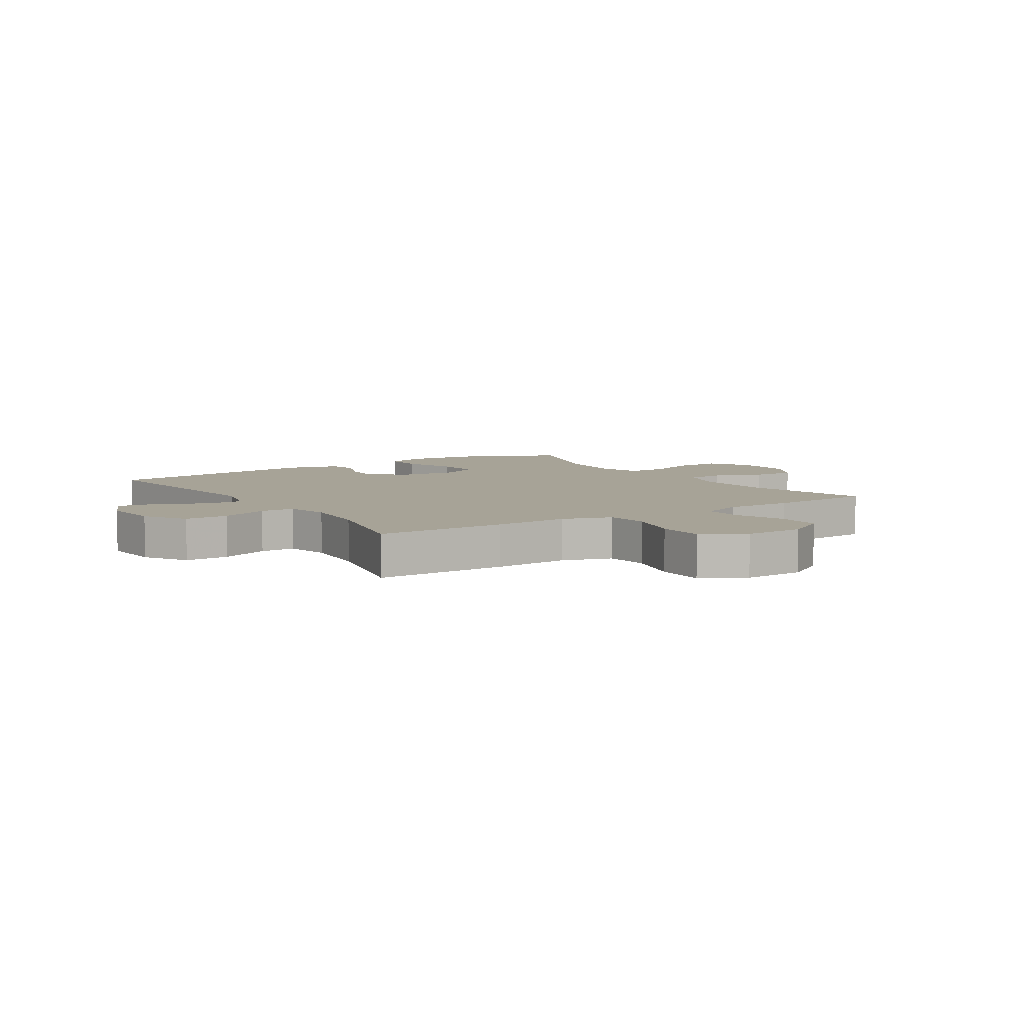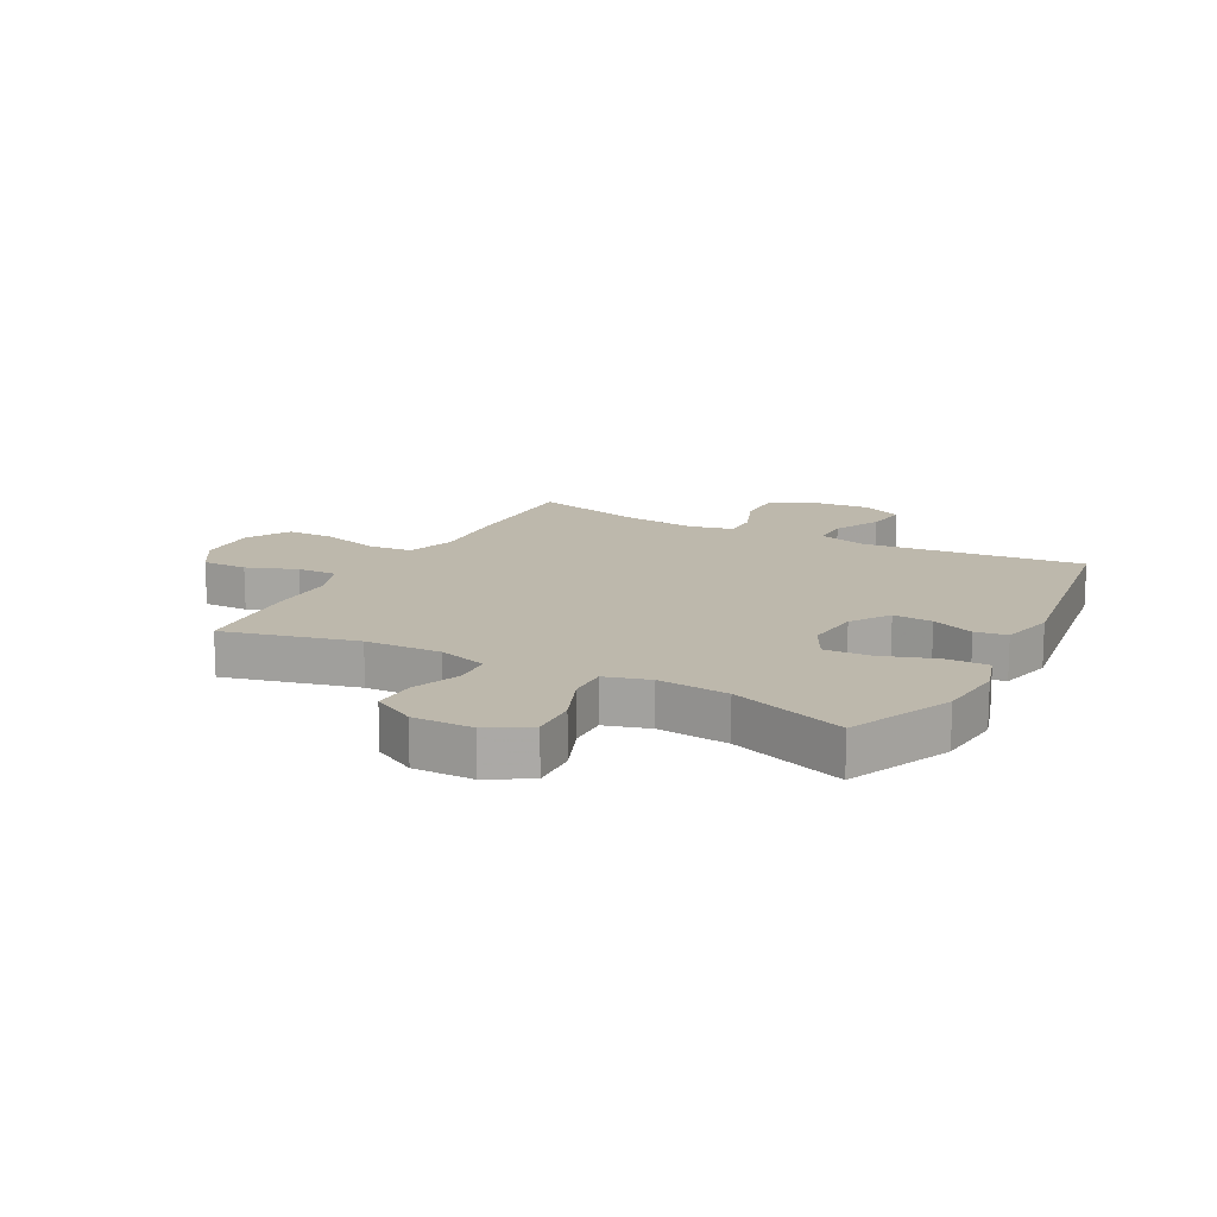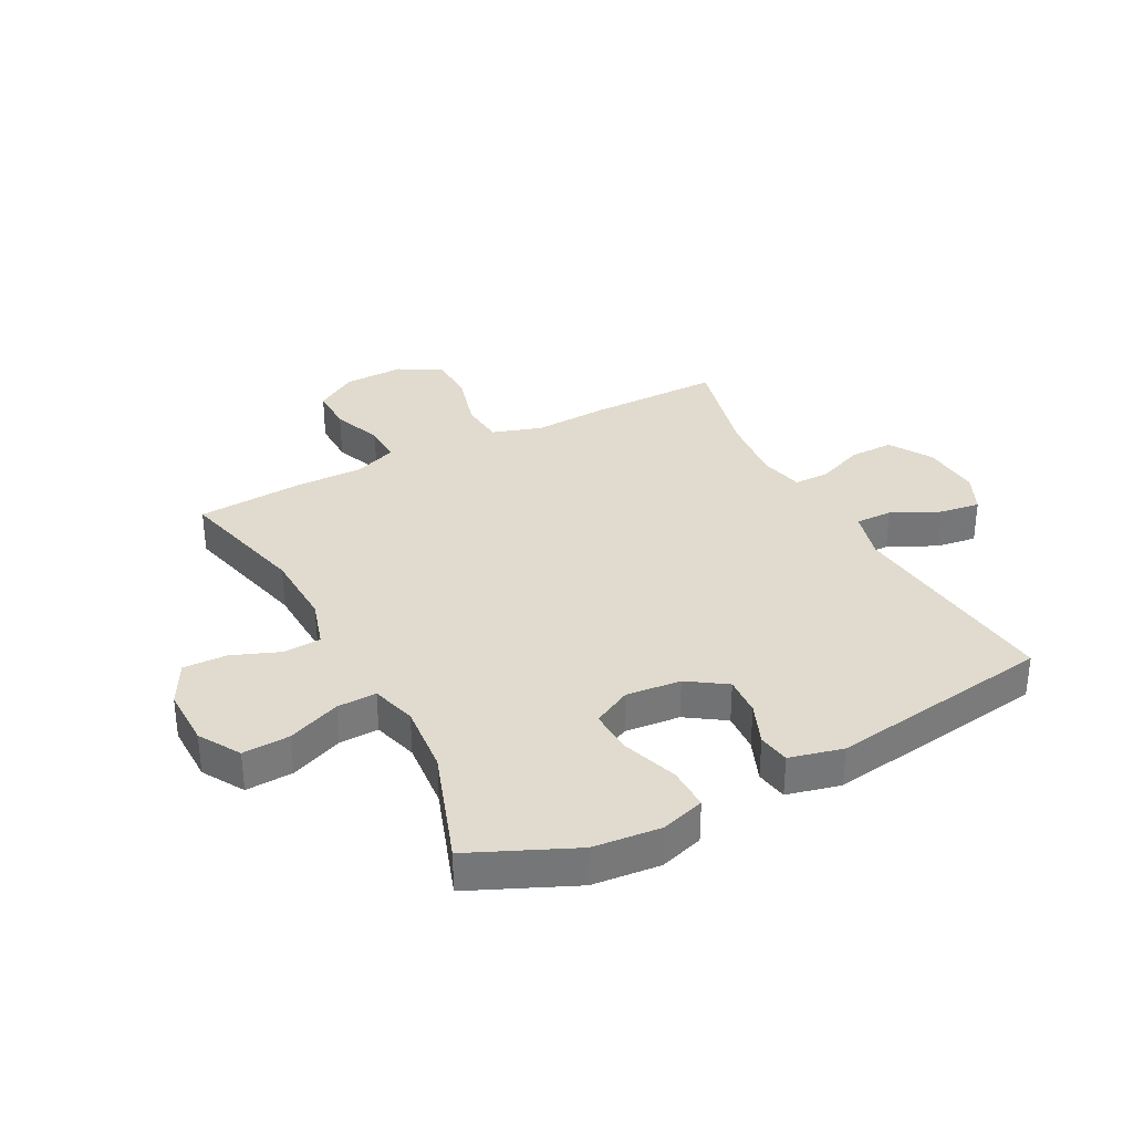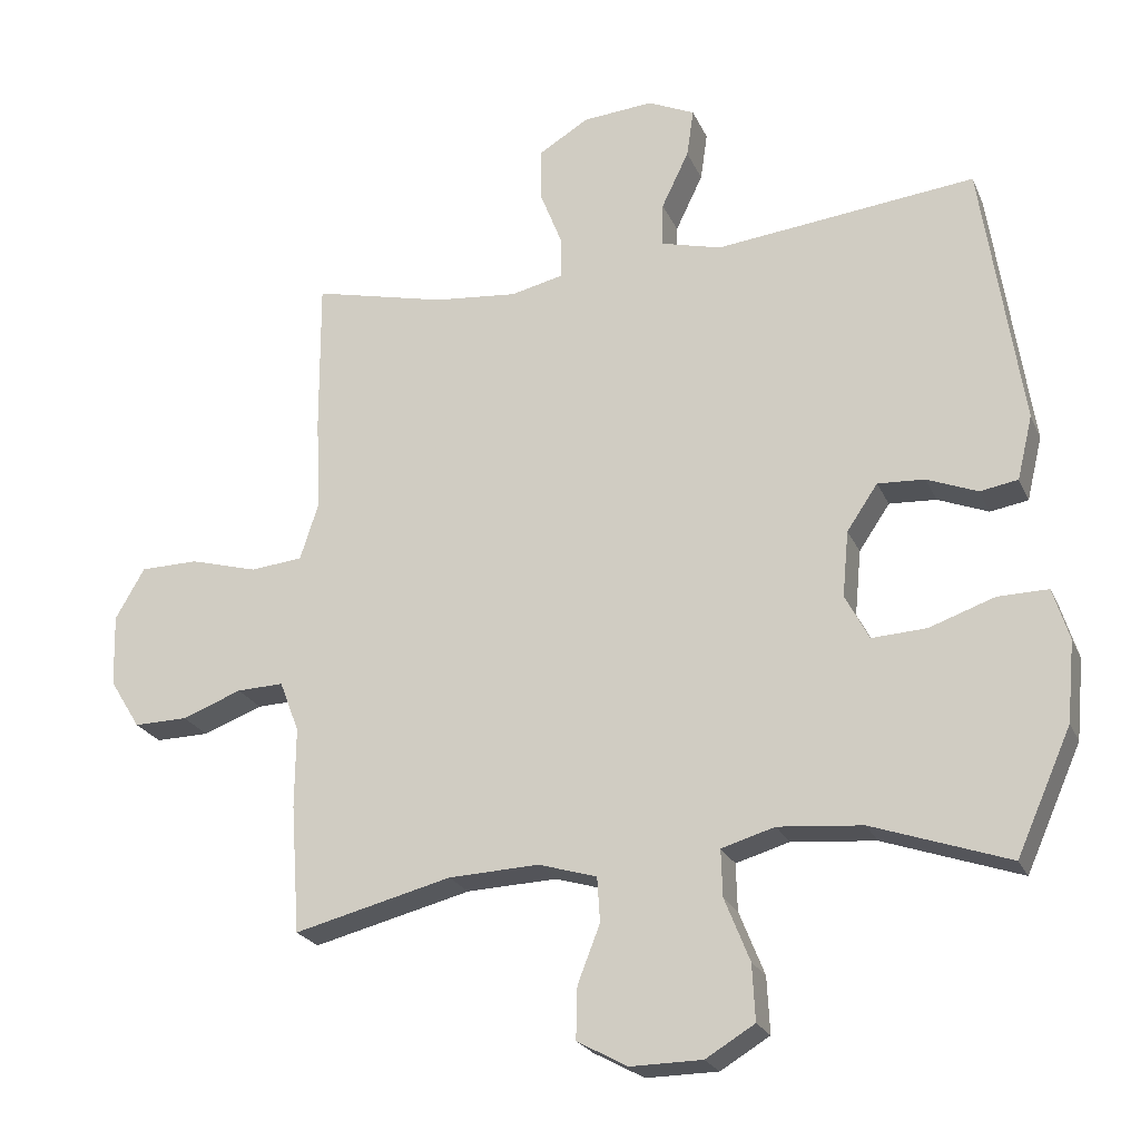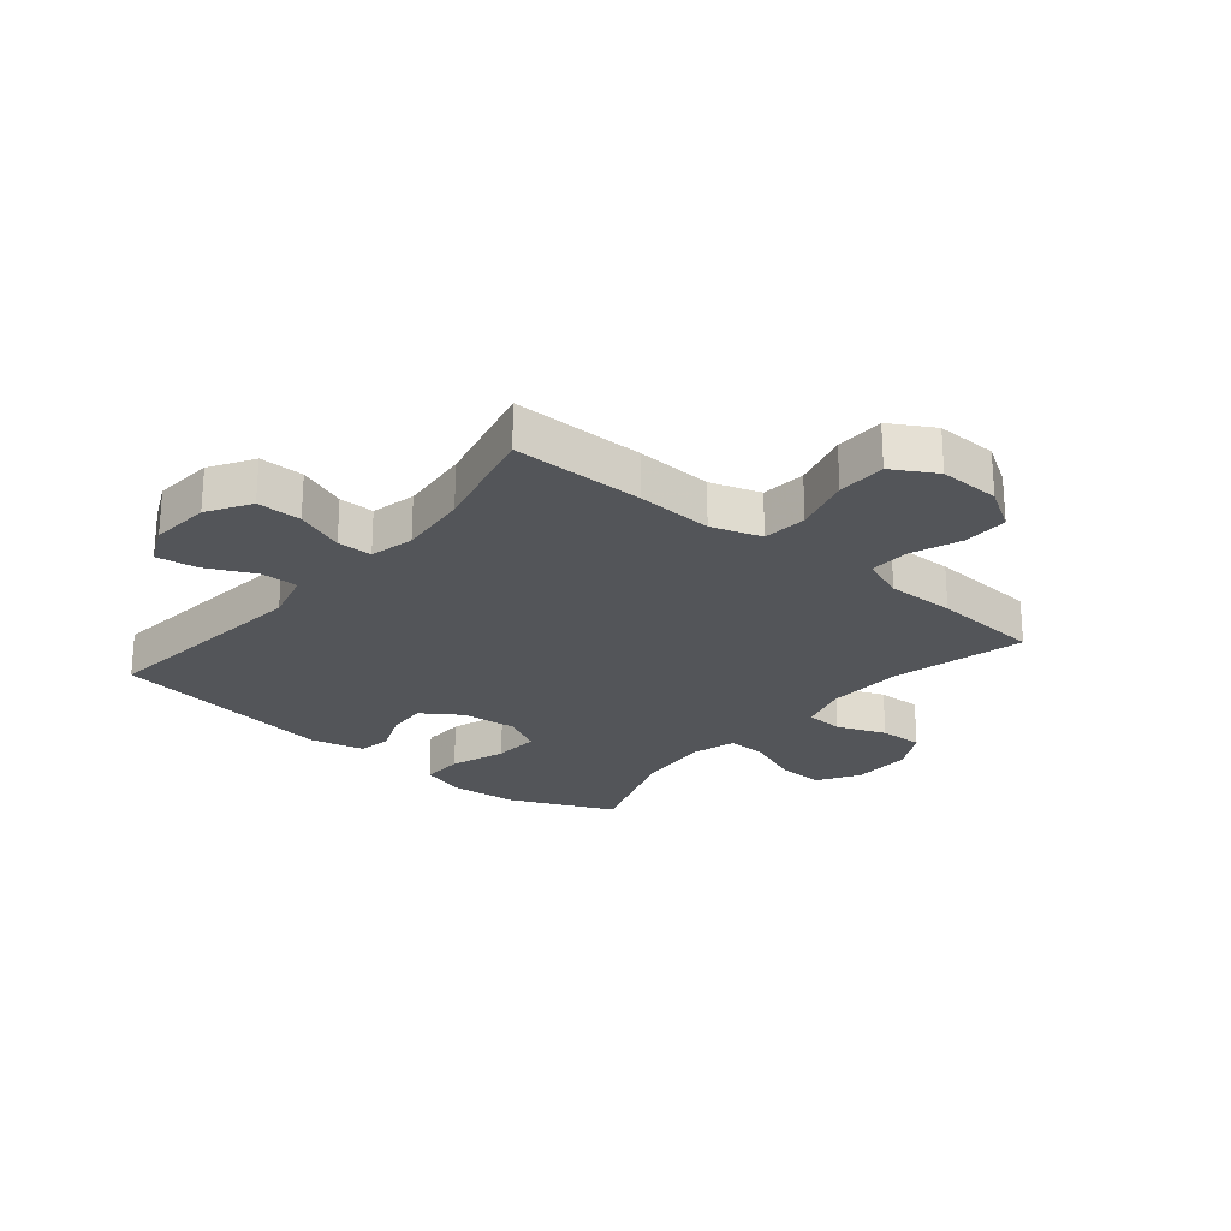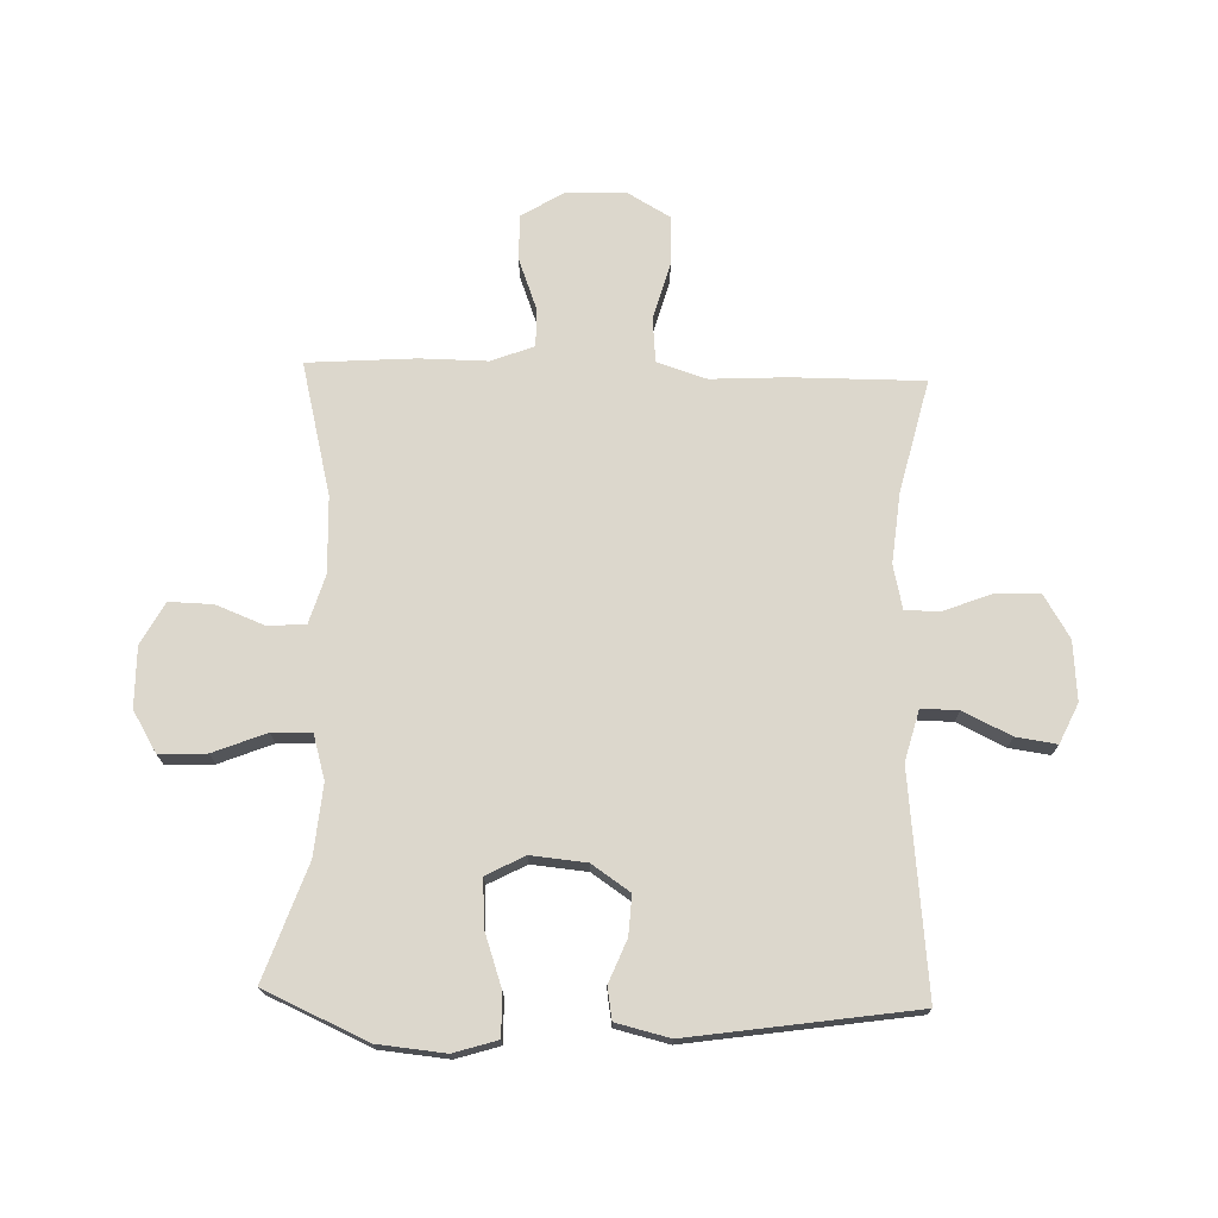
<metadata>
{"format":"obj","ext":"obj","renderer":"f3d","projection":"perspective","resolution":1024,"background":"white","views":[{"elev":6.7,"azim":57.0,"up":"+Y"},{"elev":14.8,"azim":-151.9,"up":"+Y"},{"elev":33.6,"azim":-117.7,"up":"+Y"},{"elev":-23.2,"azim":-160.6,"up":"+Z"},{"elev":-24.1,"azim":50.3,"up":"+Y"},{"elev":72.8,"azim":-88.2,"up":"+Y"}]}
</metadata>
<code>
v -0.5 0.07 -0.5
v -0.578 0.07 -0.325
v -0.589 0.07 -0.21
v -0.566 0.07 -0.136
v -0.494 0.07 -0.137
v -0.401 0.07 -0.169
v -0.323 0.07 -0.173
v -0.289 0.07 -0.108
v -0.298 0.07 -0.014
v -0.342 0.07 0.051
v -0.409 0.07 0.047
v -0.481 0.07 0.018
v -0.535 0.07 0.027
v -0.557 0.07 0.118
v -0.5 0.07 0.5
v -0.128 0.07 0.46
v -0.042 0.07 0.483
v -0.043 0.07 0.546
v -0.082 0.07 0.627
v -0.092 0.07 0.696
v -0.025 0.07 0.727
v 0.076 0.07 0.719
v 0.148 0.07 0.675
v 0.147 0.07 0.6
v 0.115 0.07 0.518
v 0.115 0.07 0.459
v 0.19 0.07 0.442
v 0.309 0.07 0.454
v 0.5 0.07 0.5
v 0.499 0.07 0.276
v 0.492 0.07 0.148
v 0.519 0.07 0.064
v 0.594 0.07 0.057
v 0.691 0.07 0.084
v 0.774 0.07 0.083
v 0.816 0.07 0.01
v 0.813 0.07 -0.093
v 0.769 0.07 -0.164
v 0.692 0.07 -0.163
v 0.607 0.07 -0.131
v 0.54 0.07 -0.129
v 0.512 0.07 -0.202
v 0.513 0.07 -0.317
v 0.5 0.07 -0.5
v 0.275 0.07 -0.444
v 0.146 0.07 -0.439
v 0.063 0.07 -0.464
v 0.059 0.07 -0.528
v 0.091 0.07 -0.61
v 0.093 0.07 -0.684
v 0.021 0.07 -0.723
v -0.081 0.07 -0.722
v -0.151 0.07 -0.68
v -0.147 0.07 -0.6
v -0.111 0.07 -0.51
v -0.109 0.07 -0.443
v -0.185 0.07 -0.421
v -0.305 0.07 -0.432
v -0.5 0 -0.5
v -0.578 0 -0.325
v -0.589 0 -0.21
v -0.566 0 -0.136
v -0.494 0 -0.137
v -0.401 0 -0.169
v -0.323 0 -0.173
v -0.289 0 -0.108
v -0.298 0 -0.014
v -0.342 0 0.051
v -0.409 0 0.047
v -0.481 0 0.018
v -0.535 0 0.027
v -0.557 0 0.118
v -0.5 0 0.5
v -0.128 0 0.46
v -0.042 0 0.483
v -0.043 0 0.546
v -0.082 0 0.627
v -0.092 0 0.696
v -0.025 0 0.727
v 0.076 0 0.719
v 0.148 0 0.675
v 0.147 0 0.6
v 0.115 0 0.518
v 0.115 0 0.459
v 0.19 0 0.442
v 0.309 0 0.454
v 0.5 0 0.5
v 0.499 0 0.276
v 0.492 0 0.148
v 0.519 0 0.064
v 0.594 0 0.057
v 0.691 0 0.084
v 0.774 0 0.083
v 0.816 0 0.01
v 0.813 0 -0.093
v 0.769 0 -0.164
v 0.692 0 -0.163
v 0.607 0 -0.131
v 0.54 0 -0.129
v 0.512 0 -0.202
v 0.513 0 -0.317
v 0.5 0 -0.5
v 0.275 0 -0.444
v 0.146 0 -0.439
v 0.063 0 -0.464
v 0.059 0 -0.528
v 0.091 0 -0.61
v 0.093 0 -0.684
v 0.021 0 -0.723
v -0.081 0 -0.722
v -0.151 0 -0.68
v -0.147 0 -0.6
v -0.111 0 -0.51
v -0.109 0 -0.443
v -0.185 0 -0.421
v -0.305 0 -0.432
f 53 54 55
f 52 53 55
f 51 52 55
f 50 51 55
f 49 50 55
f 48 49 55
f 47 48 55 56
f 46 47 56 57
f 42 43 44 45
f 45 46 57
f 42 45 57
f 41 42 57
f 38 39 40
f 37 38 40
f 36 37 40
f 35 36 40
f 34 35 40
f 33 34 40
f 32 33 40 41
f 41 57 58
f 32 41 58
f 31 32 58
f 31 58 1
f 30 31 1
f 29 30 1
f 28 29 1
f 23 24 25
f 22 23 25
f 21 22 25
f 20 21 25
f 19 20 25
f 18 19 25
f 17 18 25 26
f 16 17 26 27
f 14 15 16
f 13 14 16
f 12 13 16
f 11 12 16
f 10 11 16 27
f 4 5 6
f 3 4 6
f 2 3 6
f 1 2 6
f 1 6 7
f 28 1 7
f 9 10 27 28
f 8 9 28
f 7 8 28
f 113 112 111
f 113 111 110
f 113 110 109
f 113 109 108
f 113 108 107
f 113 107 106
f 114 113 106 105
f 115 114 105 104
f 103 102 101 100
f 115 104 103
f 115 103 100
f 115 100 99
f 98 97 96
f 98 96 95
f 98 95 94
f 98 94 93
f 98 93 92
f 98 92 91
f 99 98 91 90
f 116 115 99
f 116 99 90
f 116 90 89
f 59 116 89
f 59 89 88
f 59 88 87
f 59 87 86
f 83 82 81
f 83 81 80
f 83 80 79
f 83 79 78
f 83 78 77
f 83 77 76
f 84 83 76 75
f 85 84 75 74
f 74 73 72
f 74 72 71
f 74 71 70
f 74 70 69
f 85 74 69 68
f 64 63 62
f 64 62 61
f 64 61 60
f 64 60 59
f 65 64 59
f 65 59 86
f 86 85 68 67
f 86 67 66
f 86 66 65
f 1 59 60 2
f 2 60 61 3
f 3 61 62 4
f 4 62 63 5
f 5 63 64 6
f 6 64 65 7
f 7 65 66 8
f 8 66 67 9
f 9 67 68 10
f 10 68 69 11
f 11 69 70 12
f 12 70 71 13
f 13 71 72 14
f 14 72 73 15
f 15 73 74 16
f 16 74 75 17
f 17 75 76 18
f 18 76 77 19
f 19 77 78 20
f 20 78 79 21
f 21 79 80 22
f 22 80 81 23
f 23 81 82 24
f 24 82 83 25
f 25 83 84 26
f 26 84 85 27
f 27 85 86 28
f 28 86 87 29
f 29 87 88 30
f 30 88 89 31
f 31 89 90 32
f 32 90 91 33
f 33 91 92 34
f 34 92 93 35
f 35 93 94 36
f 36 94 95 37
f 37 95 96 38
f 38 96 97 39
f 39 97 98 40
f 40 98 99 41
f 41 99 100 42
f 42 100 101 43
f 43 101 102 44
f 44 102 103 45
f 45 103 104 46
f 46 104 105 47
f 47 105 106 48
f 48 106 107 49
f 49 107 108 50
f 50 108 109 51
f 51 109 110 52
f 52 110 111 53
f 53 111 112 54
f 54 112 113 55
f 55 113 114 56
f 56 114 115 57
f 57 115 116 58
f 58 116 59 1

</code>
